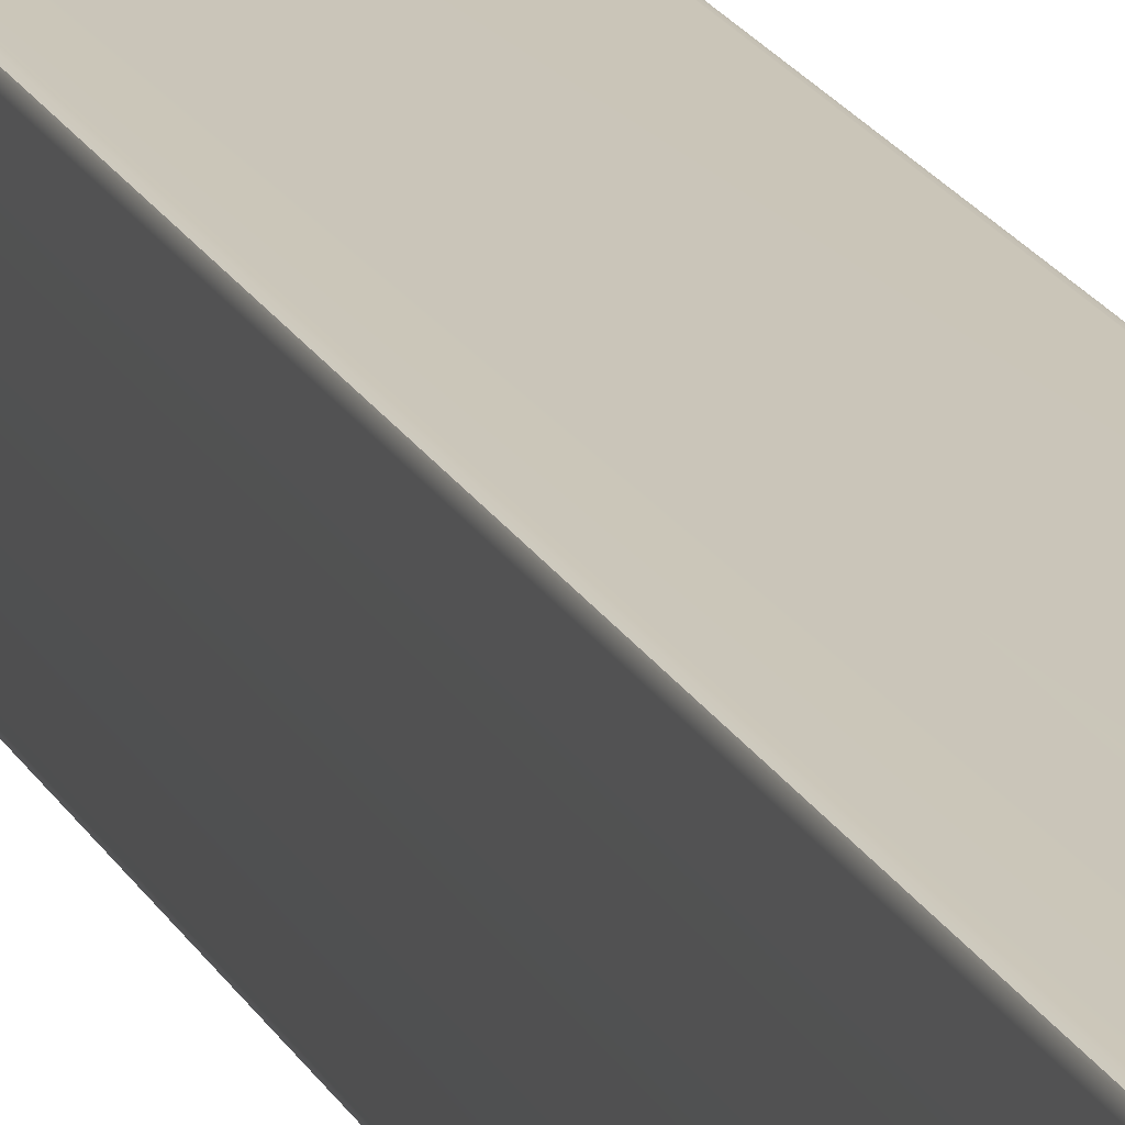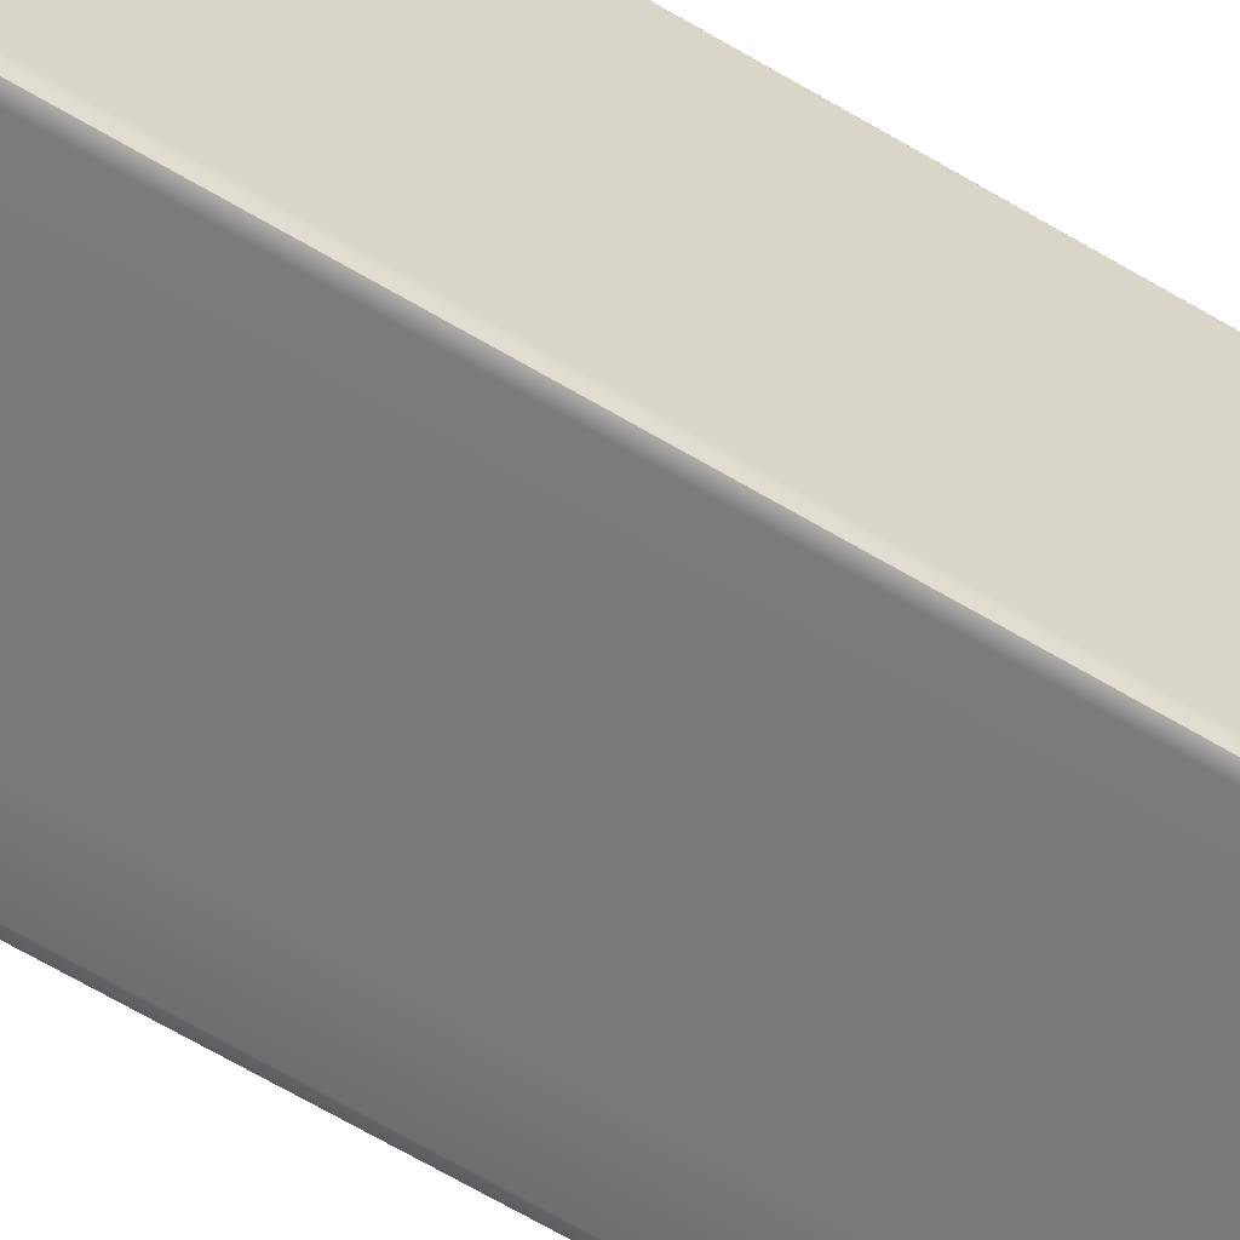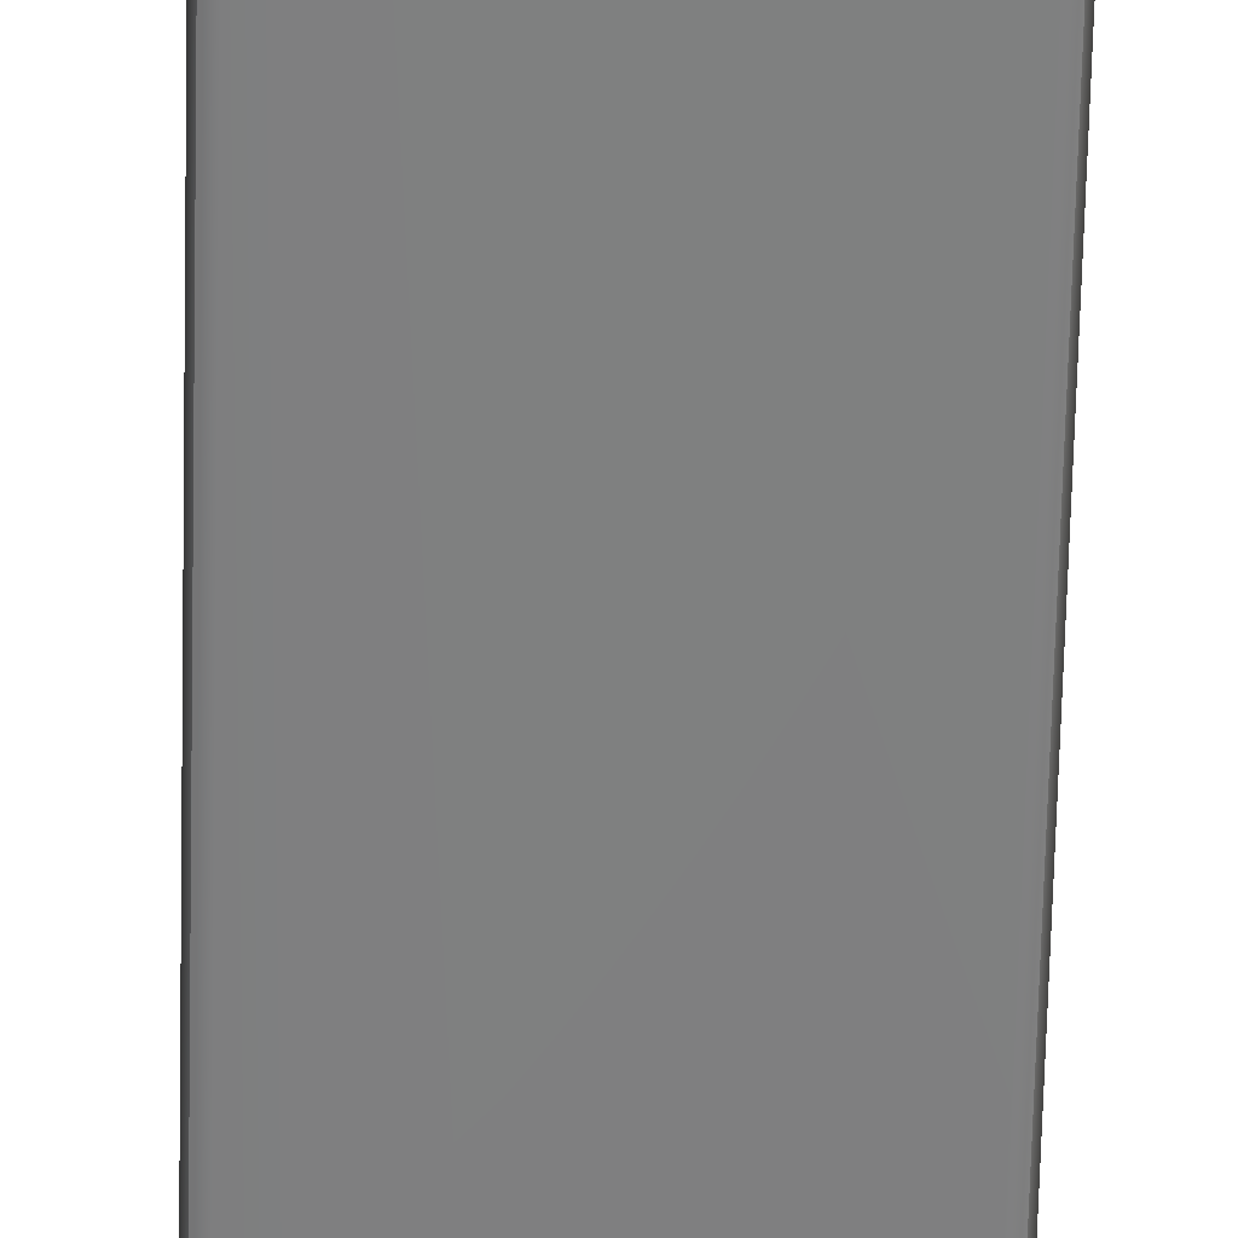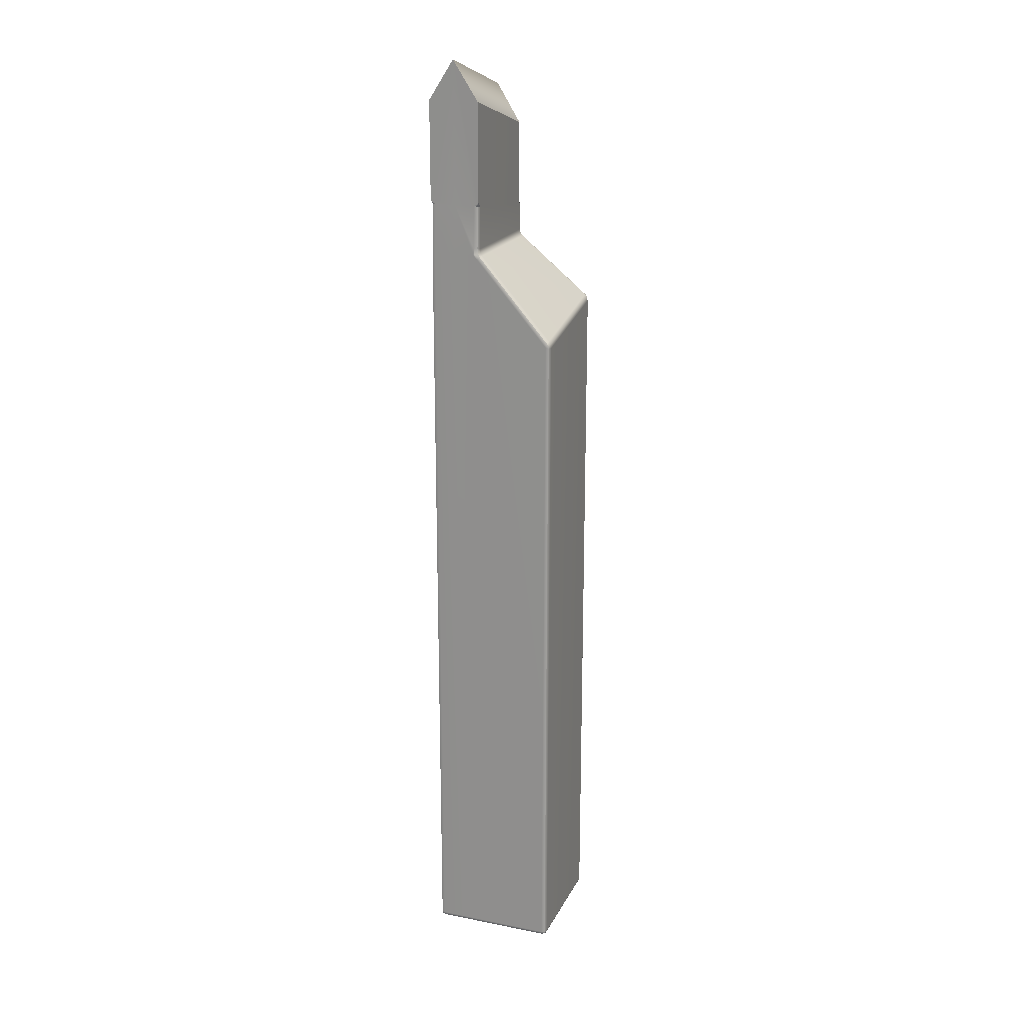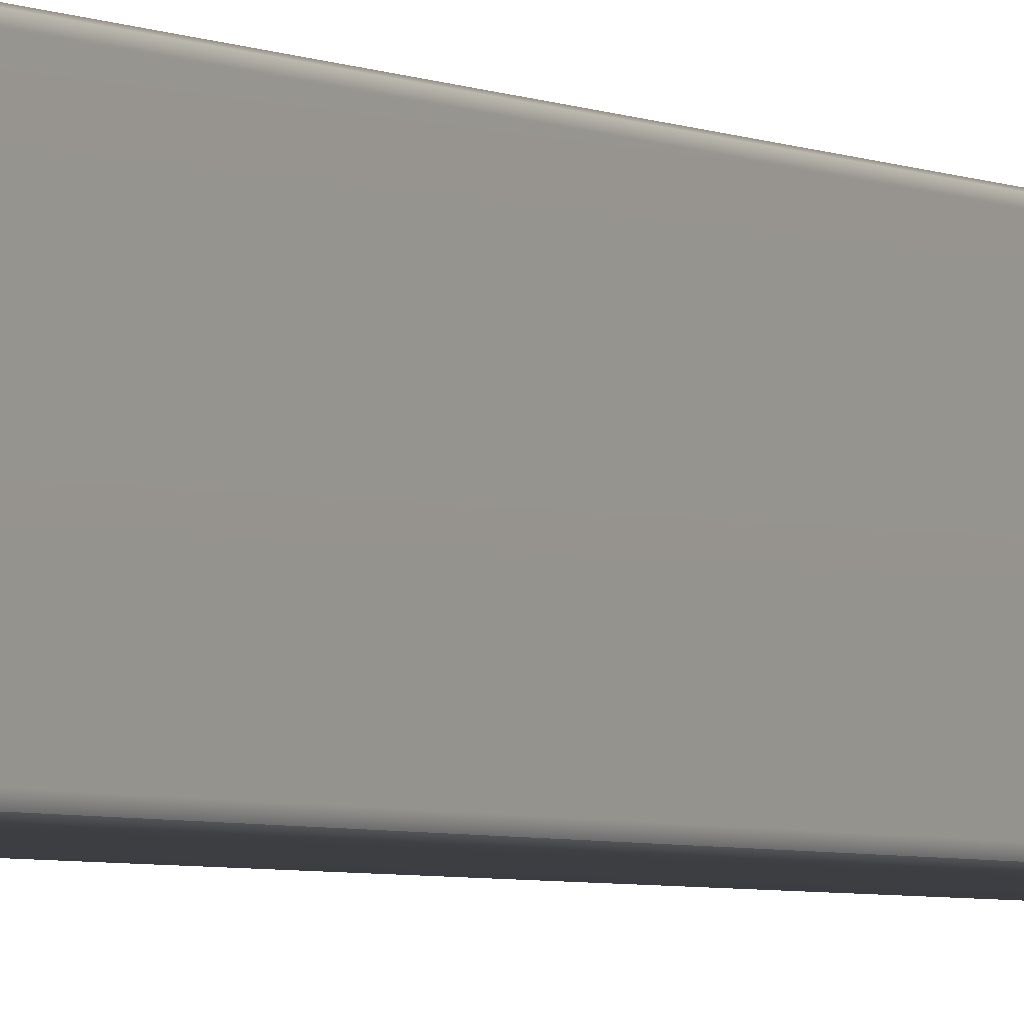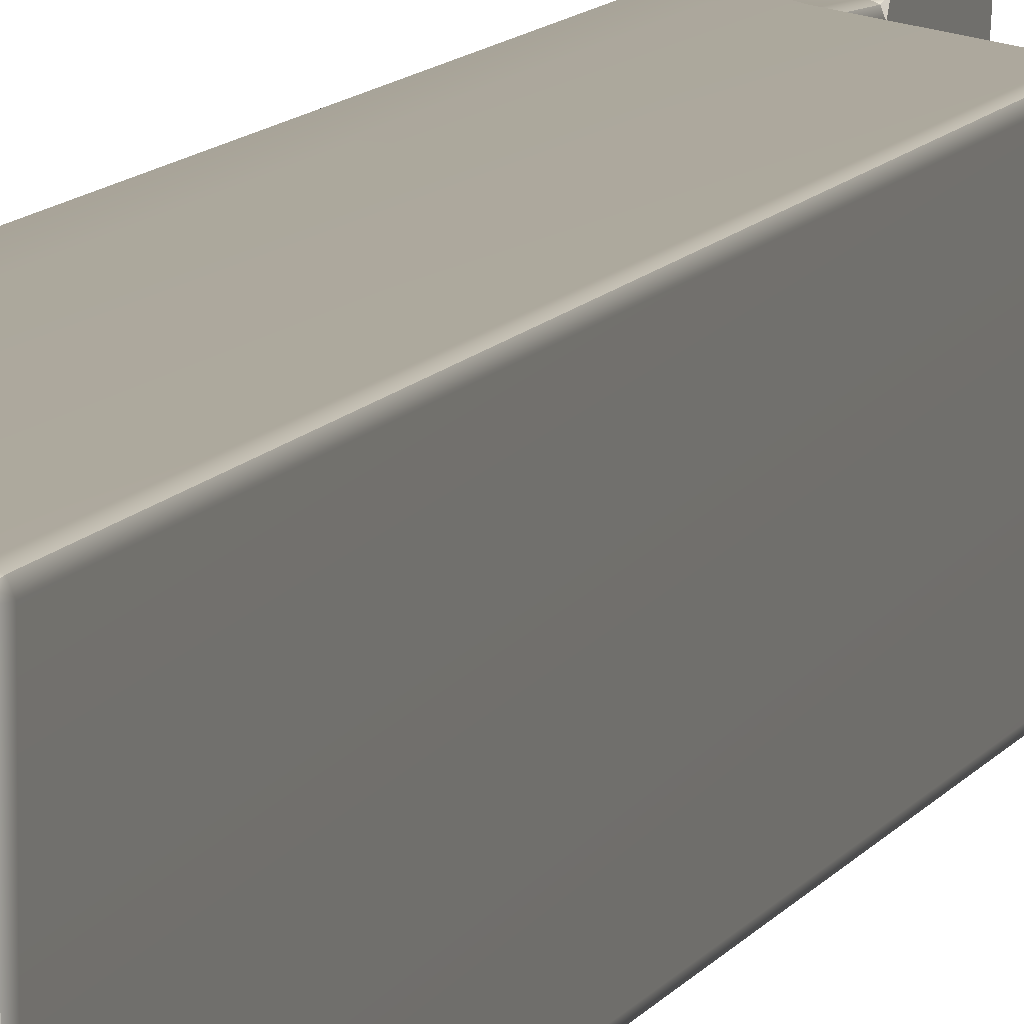
<metadata>
{"format":"obj","ext":"obj","renderer":"f3d","projection":"perspective","resolution":1024,"background":"white","views":[{"elev":20.7,"azim":158.7,"up":"+Y"},{"elev":-57.5,"azim":-122.8,"up":"+Y"},{"elev":-59.9,"azim":178.7,"up":"+Y"},{"elev":19.5,"azim":-159.8,"up":"+Z"},{"elev":-3.3,"azim":28.3,"up":"+Y"},{"elev":8.5,"azim":-164.3,"up":"+Y"}]}
</metadata>
<code>
g default
v 0.002982 0.01438 0.1249
v 0.01491 0.01438 0.1249
v 0.01372 -0.01491 0.09027
v 0.01456 -0.01456 0.09027
v 0.01491 -0.01372 0.09027
v 0.01372 -0.01456 -0.08992
v 0.01372 -0.01372 -0.09027
v 0.01456 -0.01372 -0.08992
v 0.01491 -0.01372 -0.08909
v 0.01456 -0.01456 -0.08909
v 0.01372 -0.01491 -0.08909
v 0.01491 0.01372 0.09016
v 0.01456 0.01456 0.09024
v 0.01372 0.01491 0.09027
v 0.01372 0.01456 -0.08992
v 0.01372 0.01491 -0.08909
v 0.01456 0.01456 -0.08909
v 0.01491 0.01372 -0.08909
v 0.01456 0.01372 -0.08992
v 0.01372 0.01372 -0.09027
v -0.01405 0.01461 0.07016
v -0.01381 0.01491 0.06929
v -0.01451 0.01458 0.06892
v -0.01491 0.01372 0.06902
v -0.01475 0.01375 0.06988
v -0.0143 0.01378 0.07063
v -0.01372 0.01456 -0.08992
v -0.01372 0.01372 -0.09027
v -0.01456 0.01372 -0.08992
v -0.01491 0.01372 -0.08909
v -0.01456 0.01456 -0.08909
v -0.01372 0.01491 -0.08909
v -0.01395 -0.01453 0.07598
v -0.01418 -0.01363 0.07613
v -0.01472 -0.01366 0.07543
v -0.01491 -0.01368 0.07457
v -0.01452 -0.01456 0.07479
v -0.01373 -0.01491 0.07524
v -0.01372 -0.01456 -0.08992
v -0.01372 -0.01491 -0.08909
v -0.01456 -0.01456 -0.08909
v -0.01491 -0.01372 -0.08909
v -0.01456 -0.01372 -0.08992
v -0.01372 -0.01372 -0.09027
v 0.002982 0.01491 -0.08909
v 0.002982 0.01456 -0.08992
v 0.002982 0.01372 -0.09027
v 0.003315 -0.01454 0.09122
v 0.002982 -0.01369 0.09121
v 0.002787 -0.0137 0.09037
v 0.002242 -0.01369 0.08967
v 0.002416 -0.01455 0.08942
v 0.004117 -0.01491 0.08973
v 0.002982 -0.01372 -0.09027
v 0.002982 -0.01456 -0.08992
v 0.002982 -0.01491 -0.08909
v 0.003316 0.01429 0.09132
v 0.00412 0.01491 0.08984
v 0.002671 0.01456 0.08935
v 0.002384 0.0137 0.08958
v 0.002825 0.01363 0.09031
v 0.002982 0.01348 0.09117
v 0.004174 -0.01463 0.09697
v 0.003331 -0.01428 0.09703
v 0.002982 -0.01345 0.09717
v 0.002982 0.01304 0.1009
v 0.002982 0.01436 0.102
v 0.004164 0.01421 0.1011
v 0.003328 0.01386 0.1011
v 0.01371 -0.01463 0.09697
v 0.01456 -0.01428 0.09703
v 0.01491 -0.01345 0.09717
v 0.01372 0.01421 0.1011
v 0.01491 0.01436 0.102
v 0.01491 0.01304 0.1009
v 0.01456 0.01386 0.1011
v 0.003328 -0.01403 0.1171
v 0.004164 -0.01438 0.117
v 0.002982 -0.01319 0.1173
v 0.01456 -0.01403 0.1171
v 0.01491 -0.01319 0.1173
v 0.01372 -0.01438 0.117
v 0.00296 -0.01491 0.08879
v 0.003814 -0.0149 0.08987
v 0.004121 -0.01489 0.09122
v 0.004122 0.01462 0.09138
v 0.003893 0.01483 0.08998
v 0.003241 0.01491 0.08884
v 0.01441 -0.01441 -0.08977
v 0.01441 0.01441 -0.08977
v -0.01452 0.01444 0.06966
v -0.01441 0.01441 -0.08977
v -0.01449 -0.01438 0.07546
v -0.01441 -0.01441 -0.08977
v 0.003072 -0.01455 0.09023
v 0.003152 0.01448 0.09023
v 0.008922 0.01491 0.09006
v 0.008353 0.01491 -0.08909
v 0.008353 0.01456 -0.08992
v 0.008353 0.01372 -0.09027
v 0.008353 -0.01372 -0.09027
v 0.008353 -0.01456 -0.08992
v 0.008353 -0.01491 -0.08909
v 0.008921 -0.01491 0.09
v 0.008904 0.01421 0.1011
v 0.008945 0.01438 0.1341
v 0.008945 -0.01438 0.1262
v 0.008945 -0.01463 0.09697
g pCube112
f 74 73 105 106 2
f 5 4 10 9
f 4 3 11 10
f 101 102 55 54
f 102 103 56 55
f 9 8 19 18
f 8 7 20 19
f 14 13 17 16
f 13 12 18 17
f 98 99 46 45
f 99 100 47 46
f 21 26 60 59
f 24 23 31 30
f 23 22 32 31
f 26 25 35 34
f 25 24 36 35
f 30 29 43 42
f 29 28 44 43
f 34 33 52 51
f 38 37 41 40
f 37 36 42 41
f 51 50 61 60
f 50 49 62 61
f 57 62 66 69
f 65 64 77 79
f 64 63 78 77
f 5 9 18 12
f 58 45 32 22 88
f 24 30 42 36
f 38 40 56 53 83
f 47 54 44 28
f 34 51 60 26
f 97 98 45 58
f 100 101 54 47
f 53 56 103 104
f 63 108 107 78
f 72 75 74 2 81
f 53 104 3 70 108 63 85
f 5 12 75 72
f 14 97 105 73
f 62 49 65 66
f 67 66 65 79 1
f 67 68 69
f 67 69 66
f 74 75 76
f 74 76 73
f 80 81 2 106 107 82
f 3 4 71 70
f 4 5 72 71
f 12 13 76 75
f 13 14 73 76
f 28 27 46 47
f 27 32 45 46
f 33 38 83 52
f 53 85 84 83
f 40 39 55 56
f 39 44 54 55
f 57 69 68 86
f 22 21 59 88
f 58 88 87 86
f 49 48 64 65
f 48 85 63 64
f 70 71 80 82
f 71 72 81 80
f 10 11 6 89
f 6 7 8 89
f 8 9 10 89
f 19 20 15 90
f 15 16 17 90
f 17 18 19 90
f 25 26 21 91
f 21 22 23 91
f 23 24 25 91
f 31 32 27 92
f 27 28 29 92
f 29 30 31 92
f 37 38 33 93
f 33 34 35 93
f 35 36 37 93
f 43 44 39 94
f 39 40 41 94
f 41 42 43 94
f 84 85 48 95
f 48 49 50 95
f 50 51 52 95
f 52 83 84 95
f 61 62 57 96
f 57 86 87 96
f 87 88 59 96
f 59 60 61 96
f 14 16 98 97
f 16 15 99 98
f 15 20 100 99
f 7 101 100 20
f 7 6 102 101
f 6 11 103 102
f 104 103 11 3
f 105 97 58 86 68
f 106 105 68 67 1
f 107 106 1 79 77 78
f 107 108 70 82

</code>
